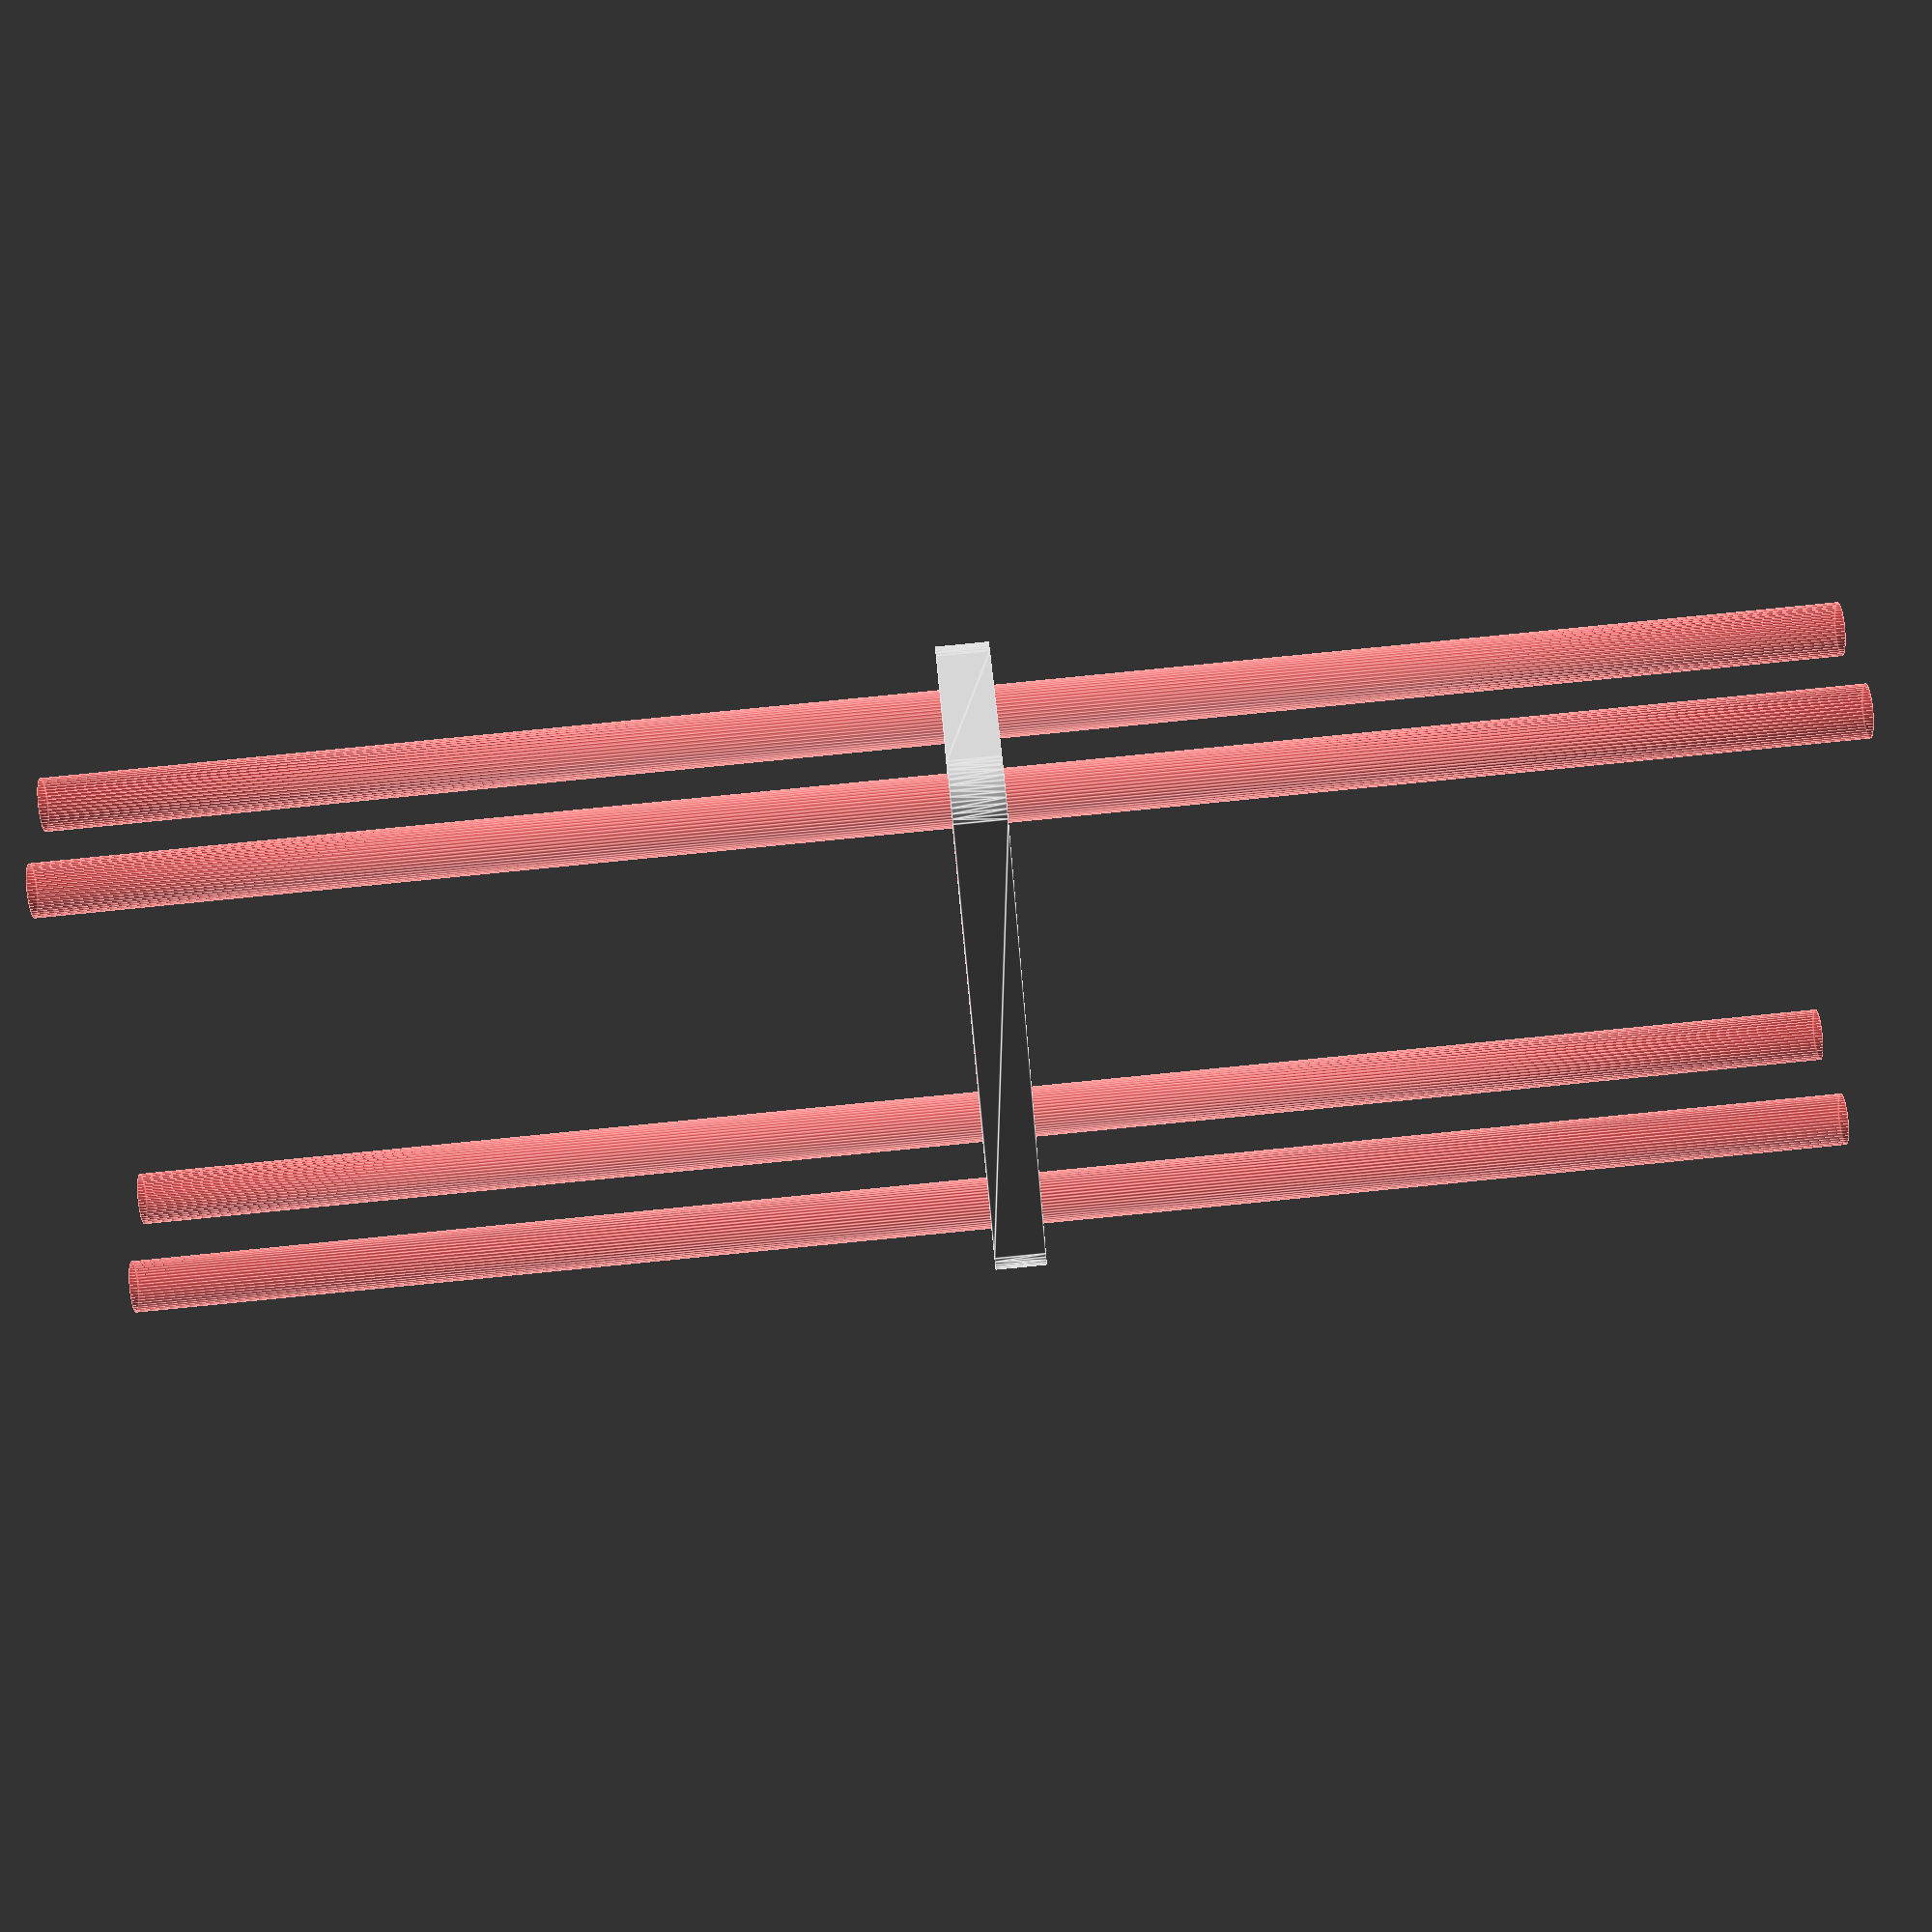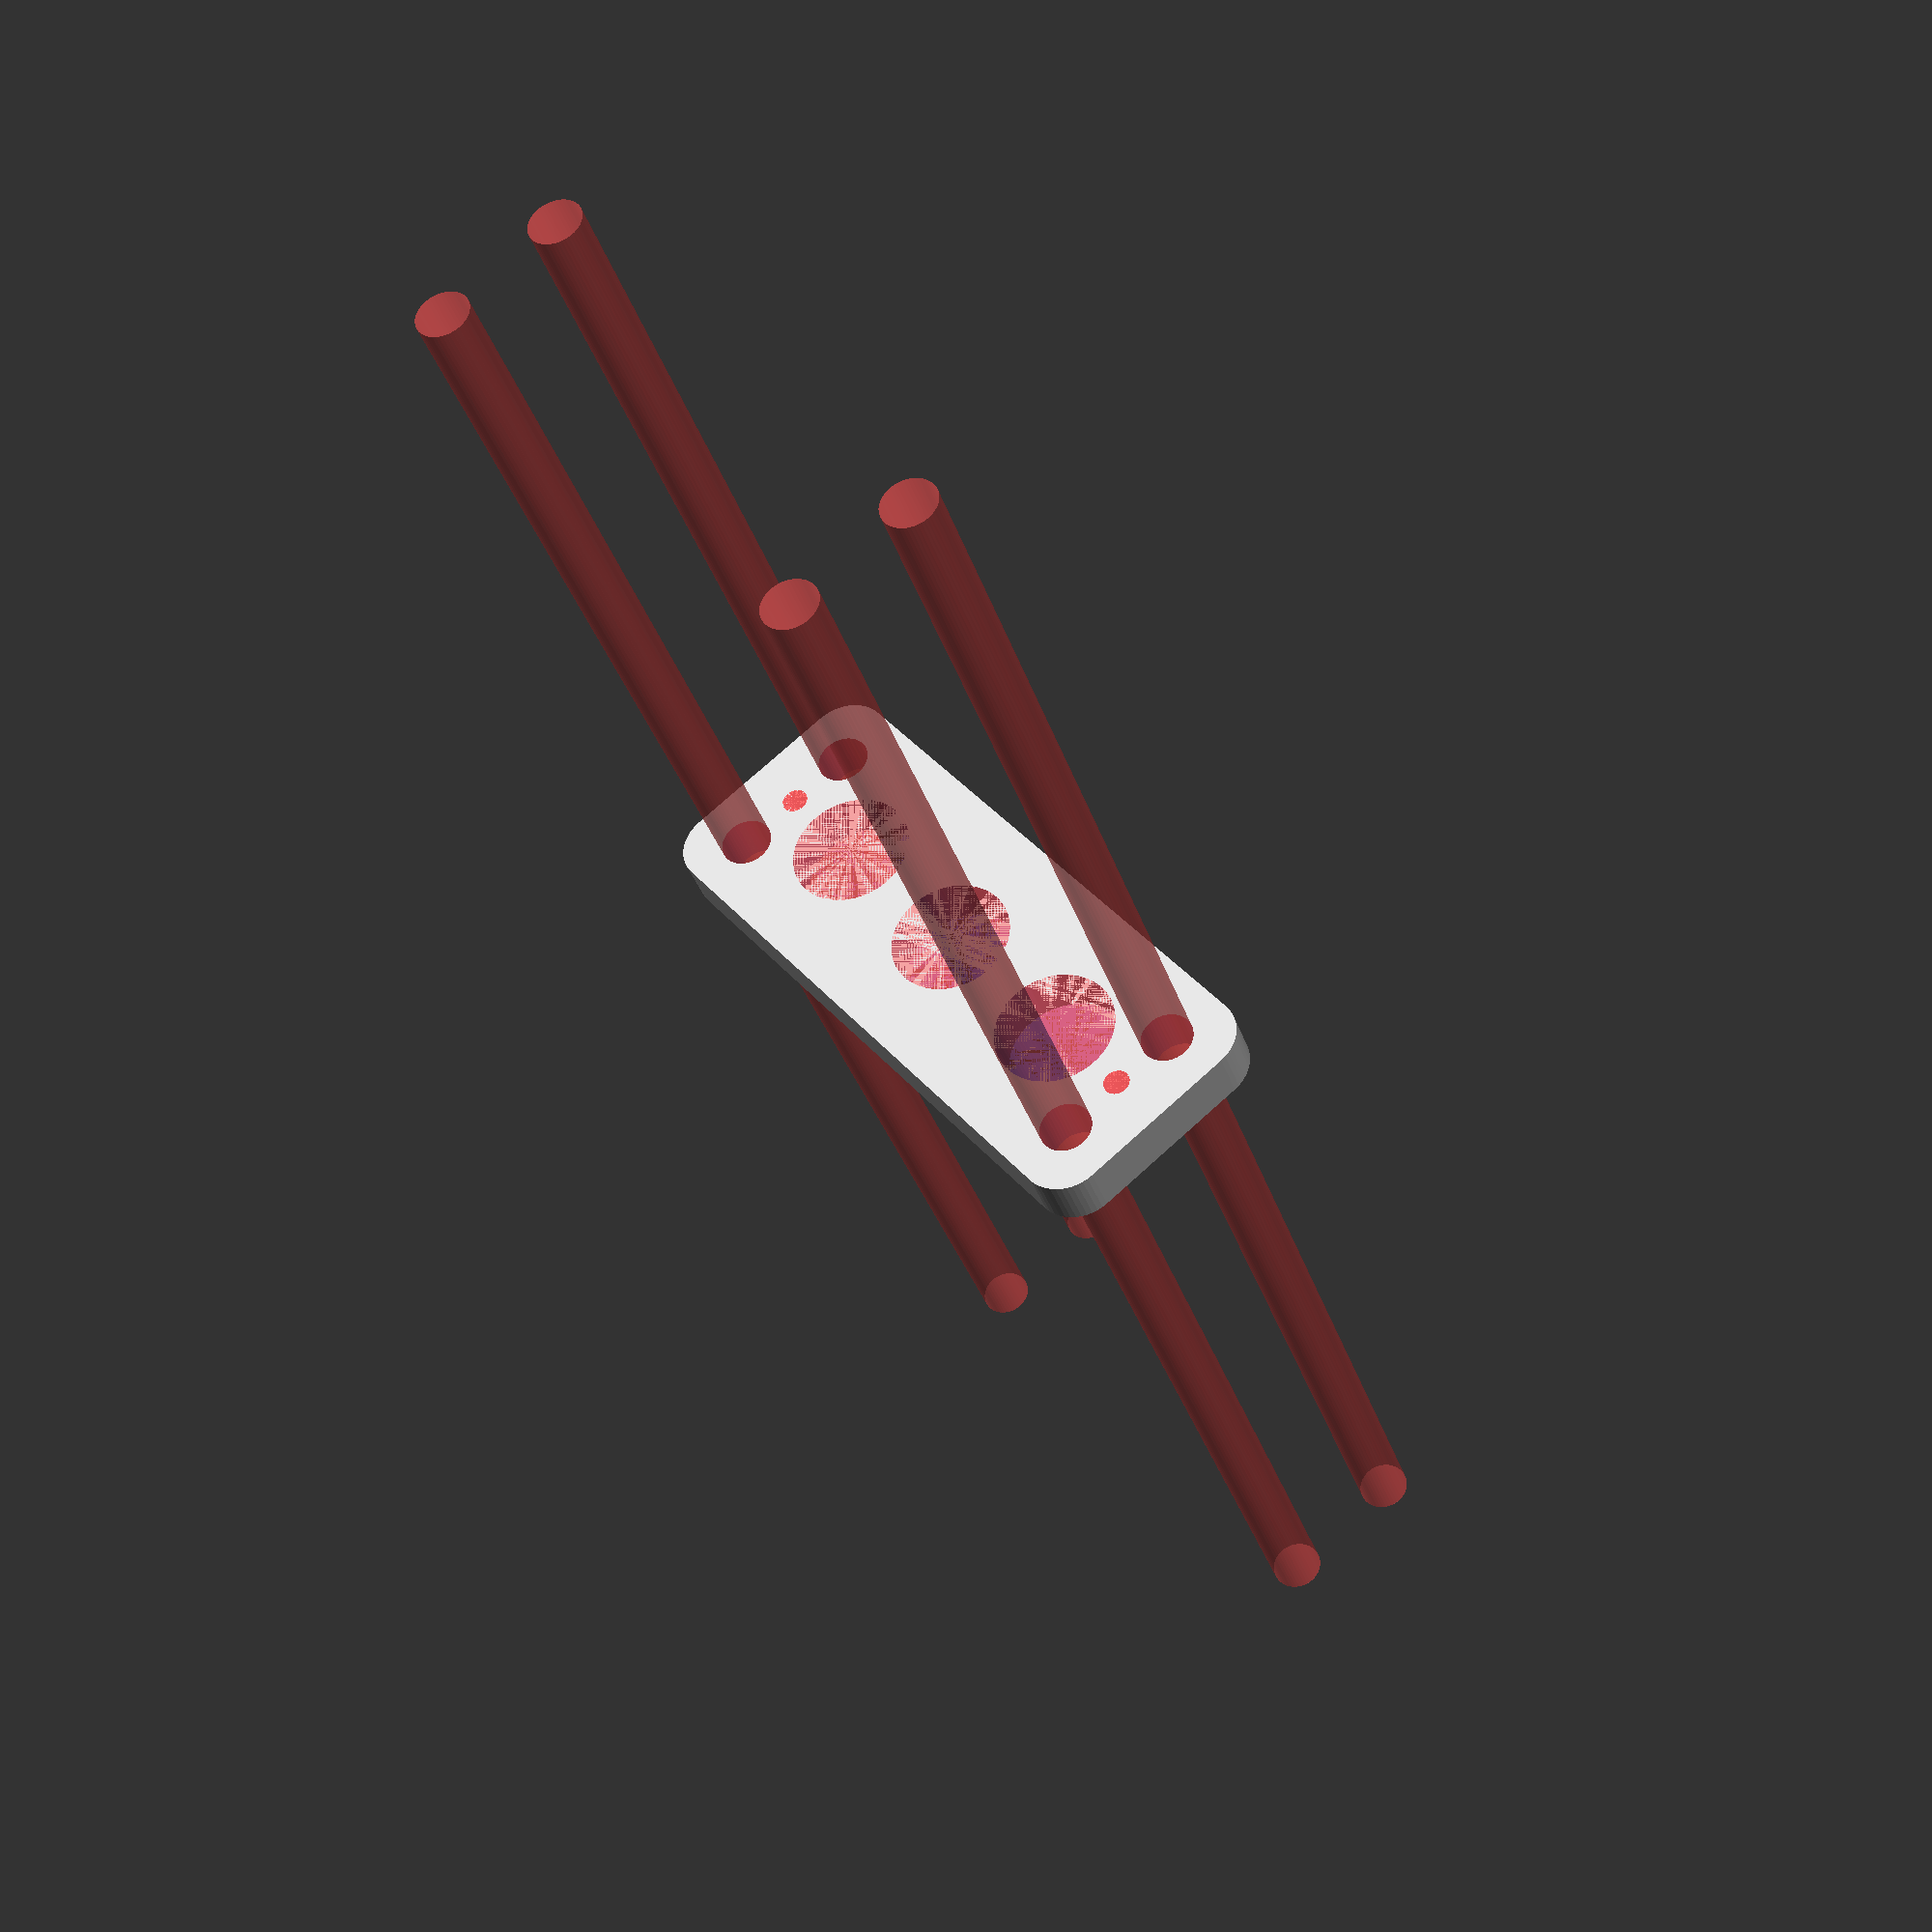
<openscad>
$fn = 50;


difference() {
	union() {
		hull() {
			translate(v = [-32.0000000000, 9.5000000000, 0]) {
				cylinder(h = 6, r = 5);
			}
			translate(v = [32.0000000000, 9.5000000000, 0]) {
				cylinder(h = 6, r = 5);
			}
			translate(v = [-32.0000000000, -9.5000000000, 0]) {
				cylinder(h = 6, r = 5);
			}
			translate(v = [32.0000000000, -9.5000000000, 0]) {
				cylinder(h = 6, r = 5);
			}
		}
	}
	union() {
		#translate(v = [-30.0000000000, -7.5000000000, 0]) {
			cylinder(h = 6, r = 3.0000000000);
		}
		#translate(v = [-30.0000000000, 7.5000000000, 0]) {
			cylinder(h = 6, r = 3.0000000000);
		}
		#translate(v = [30.0000000000, -7.5000000000, 0]) {
			cylinder(h = 6, r = 3.0000000000);
		}
		#translate(v = [30.0000000000, 7.5000000000, 0]) {
			cylinder(h = 6, r = 3.0000000000);
		}
		#translate(v = [-30.0000000000, -7.5000000000, -100.0000000000]) {
			cylinder(h = 200, r = 3.0000000000);
		}
		#translate(v = [-30.0000000000, 7.5000000000, -100.0000000000]) {
			cylinder(h = 200, r = 3.0000000000);
		}
		#translate(v = [30.0000000000, -7.5000000000, -100.0000000000]) {
			cylinder(h = 200, r = 3.0000000000);
		}
		#translate(v = [30.0000000000, 7.5000000000, -100.0000000000]) {
			cylinder(h = 200, r = 3.0000000000);
		}
		#translate(v = [-30.0000000000, -7.5000000000, 0]) {
			cylinder(h = 6, r = 1.5000000000);
		}
		#translate(v = [-30.0000000000, 0.0000000000, 0]) {
			cylinder(h = 6, r = 1.5000000000);
		}
		#translate(v = [-30.0000000000, 7.5000000000, 0]) {
			cylinder(h = 6, r = 1.5000000000);
		}
		#translate(v = [30.0000000000, -7.5000000000, 0]) {
			cylinder(h = 6, r = 1.5000000000);
		}
		#translate(v = [30.0000000000, 0.0000000000, 0]) {
			cylinder(h = 6, r = 1.5000000000);
		}
		#translate(v = [30.0000000000, 7.5000000000, 0]) {
			cylinder(h = 6, r = 1.5000000000);
		}
		#translate(v = [-30.0000000000, -7.5000000000, 0]) {
			cylinder(h = 6, r = 1.5000000000);
		}
		#translate(v = [-30.0000000000, 0.0000000000, 0]) {
			cylinder(h = 6, r = 1.5000000000);
		}
		#translate(v = [-30.0000000000, 7.5000000000, 0]) {
			cylinder(h = 6, r = 1.5000000000);
		}
		#translate(v = [30.0000000000, -7.5000000000, 0]) {
			cylinder(h = 6, r = 1.5000000000);
		}
		#translate(v = [30.0000000000, 0.0000000000, 0]) {
			cylinder(h = 6, r = 1.5000000000);
		}
		#translate(v = [30.0000000000, 7.5000000000, 0]) {
			cylinder(h = 6, r = 1.5000000000);
		}
		#translate(v = [-30.0000000000, -7.5000000000, 0]) {
			cylinder(h = 6, r = 1.5000000000);
		}
		#translate(v = [-30.0000000000, 0.0000000000, 0]) {
			cylinder(h = 6, r = 1.5000000000);
		}
		#translate(v = [-30.0000000000, 7.5000000000, 0]) {
			cylinder(h = 6, r = 1.5000000000);
		}
		#translate(v = [30.0000000000, -7.5000000000, 0]) {
			cylinder(h = 6, r = 1.5000000000);
		}
		#translate(v = [30.0000000000, 0.0000000000, 0]) {
			cylinder(h = 6, r = 1.5000000000);
		}
		#translate(v = [30.0000000000, 7.5000000000, 0]) {
			cylinder(h = 6, r = 1.5000000000);
		}
		#translate(v = [-19.0000000000, 0, 0]) {
			cylinder(h = 6, r = 7.0000000000);
		}
		#cylinder(h = 6, r = 7.0000000000);
		#translate(v = [19.0000000000, 0, 0]) {
			cylinder(h = 6, r = 7.0000000000);
		}
	}
}
</openscad>
<views>
elev=271.1 azim=138.5 roll=264.4 proj=p view=edges
elev=34.8 azim=230.8 roll=16.9 proj=p view=wireframe
</views>
